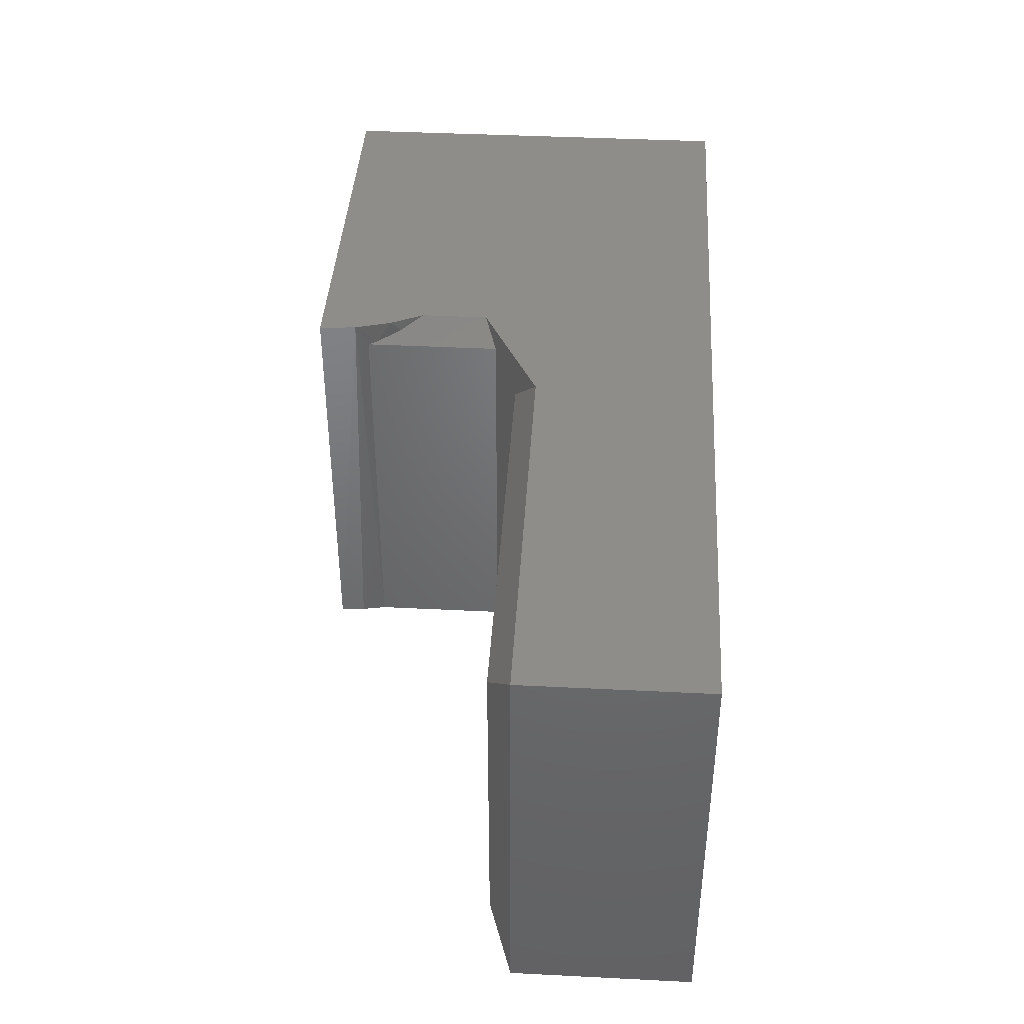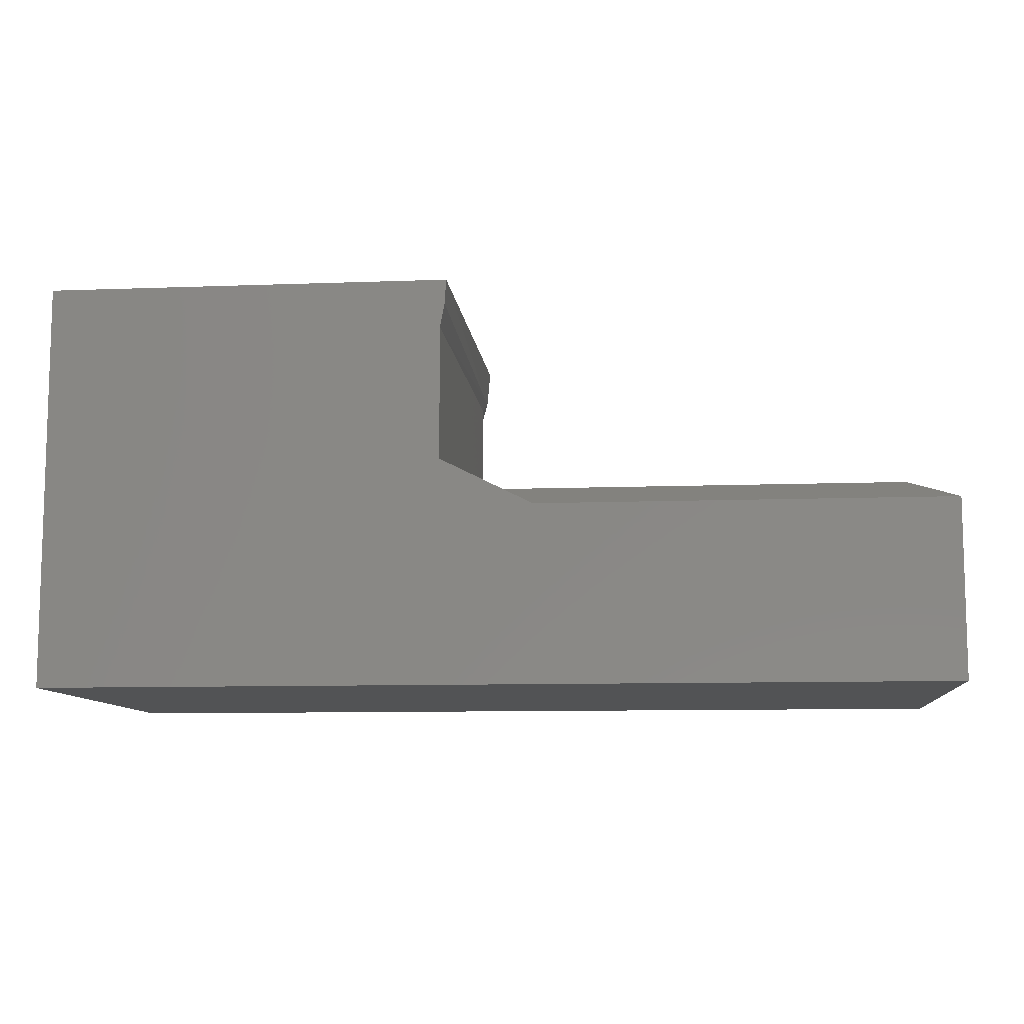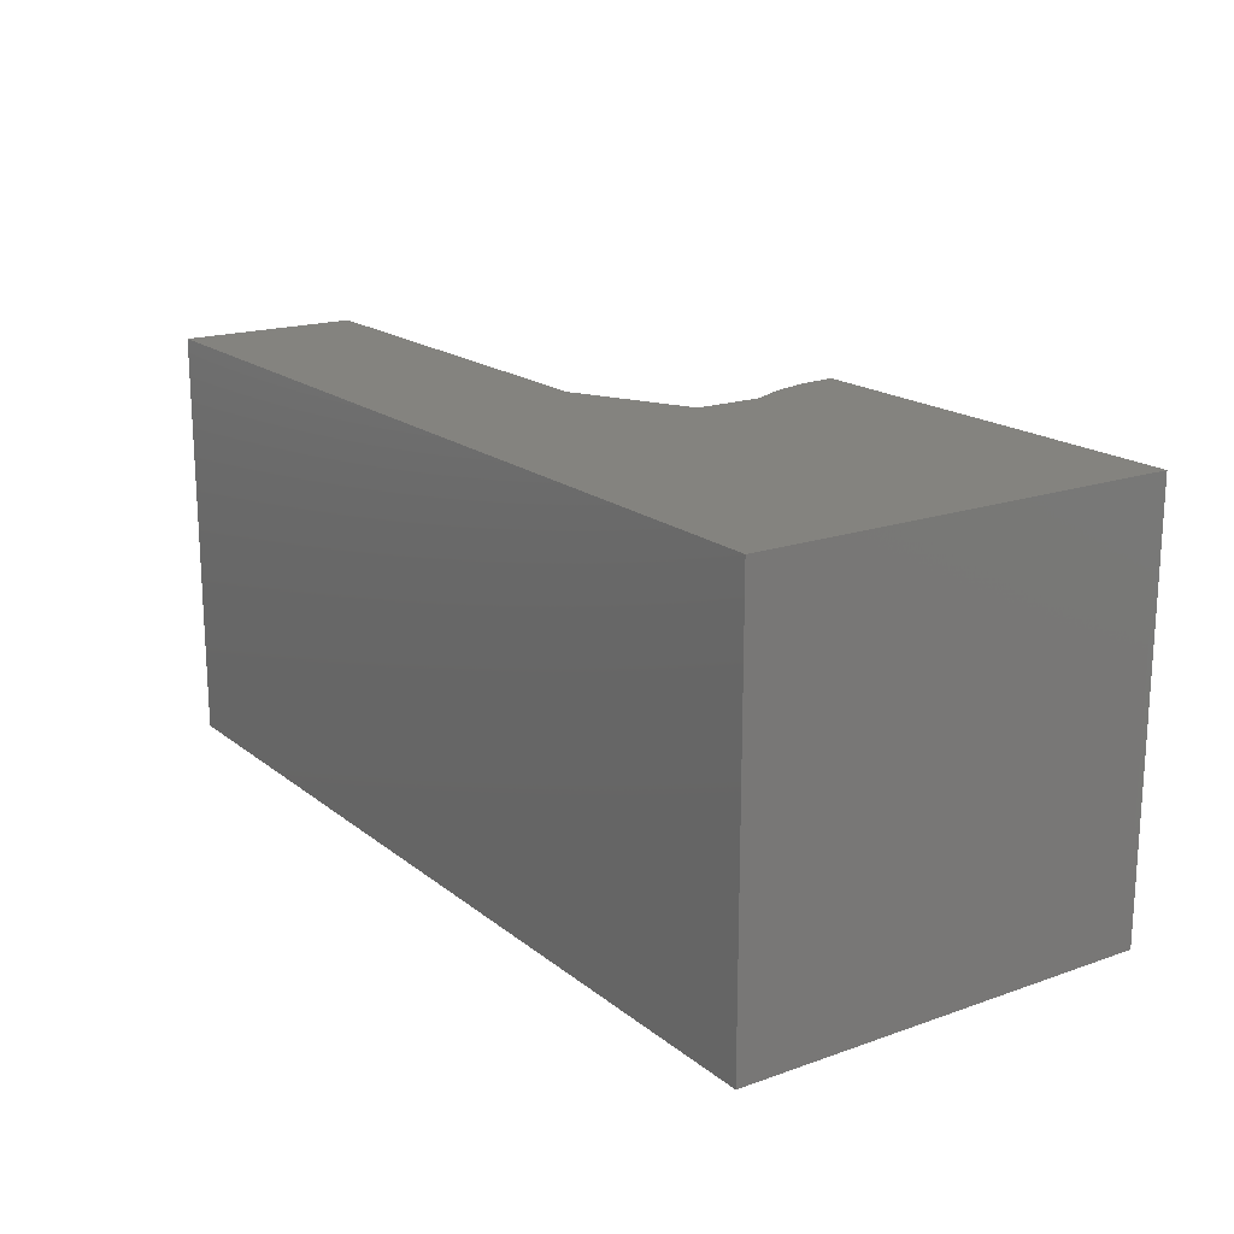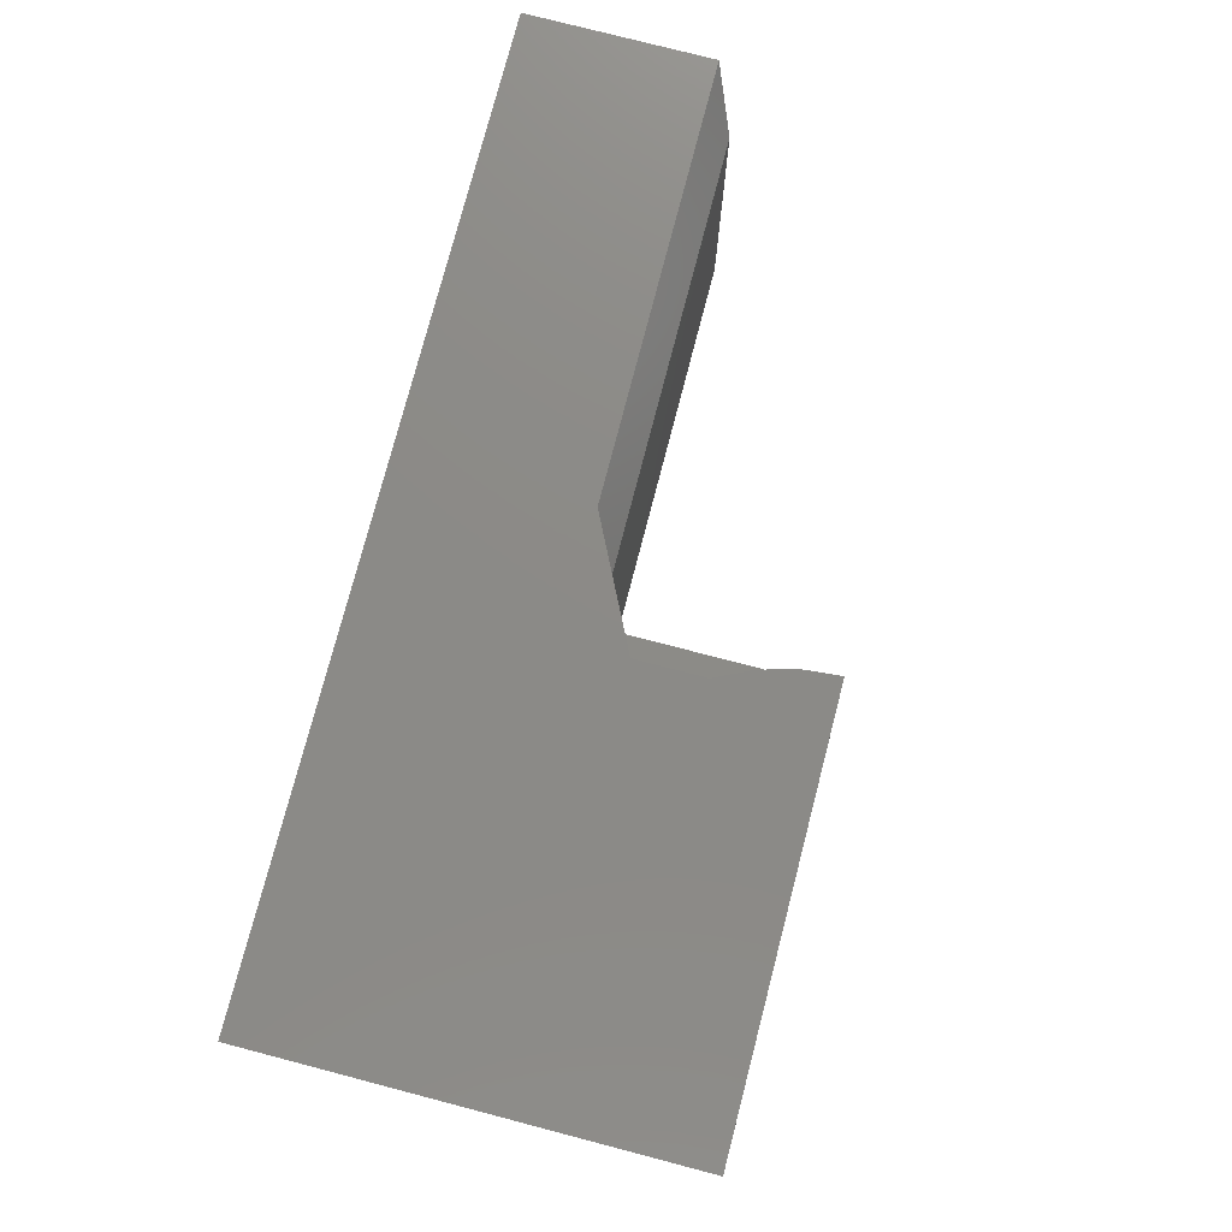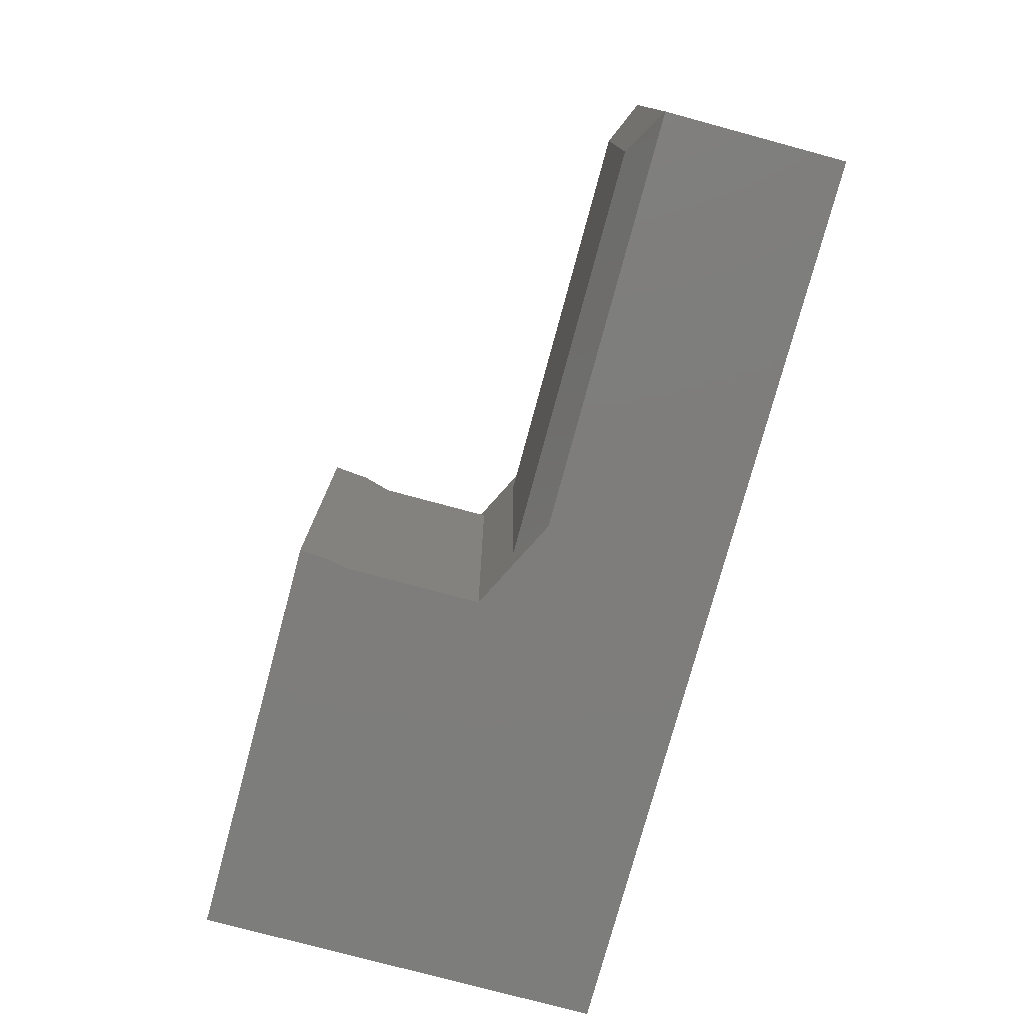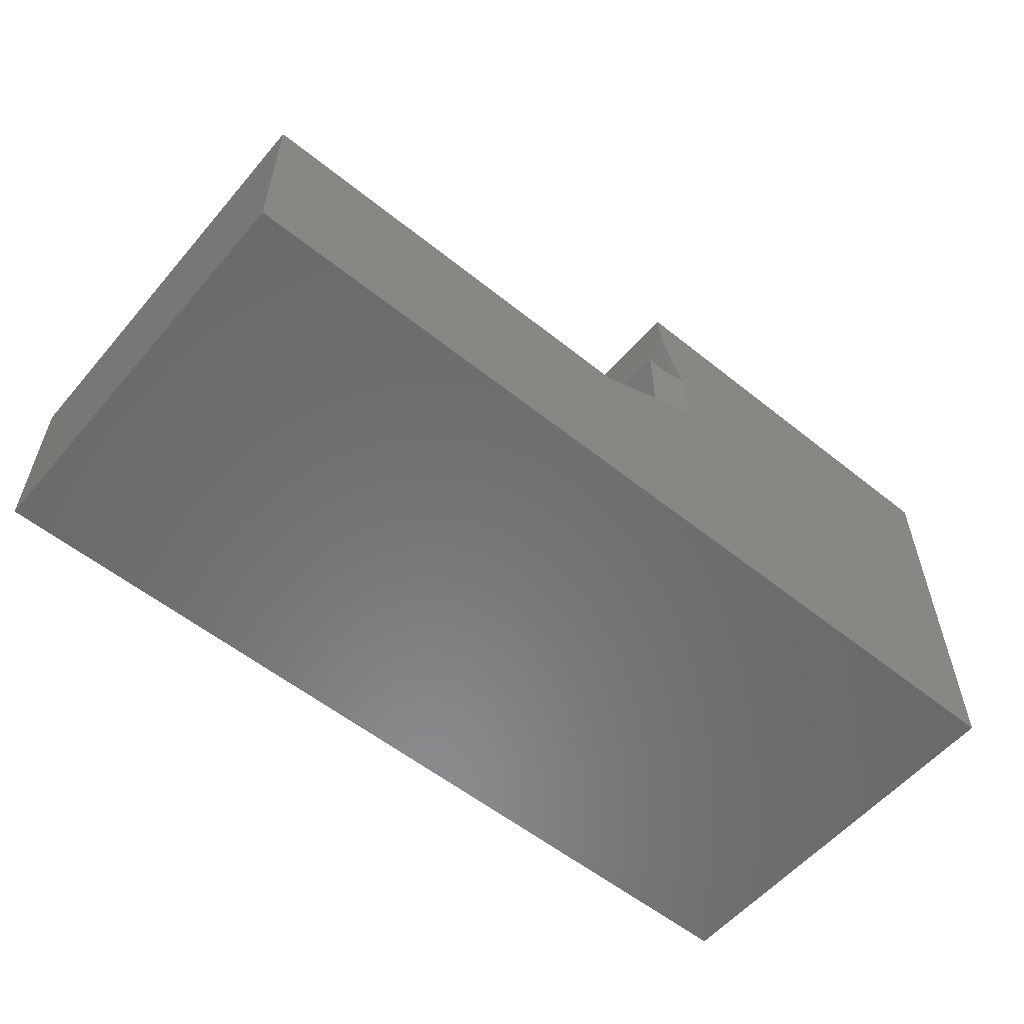
<metadata>
{"format":"stl","ext":"stl","renderer":"f3d","projection":"perspective","resolution":1024,"background":"white","views":[{"elev":41.1,"azim":93.5,"up":"+Y"},{"elev":-9.6,"azim":5.6,"up":"+Z"},{"elev":18.0,"azim":-124.2,"up":"+Y"},{"elev":77.2,"azim":-75.4,"up":"+Y"},{"elev":-77.1,"azim":74.9,"up":"+Y"},{"elev":-56.6,"azim":140.1,"up":"+Z"}]}
</metadata>
<code>
# stl→obj: 31 verts, 56 faces
v -0.75 -1.518e-17 0
v -0.4962 3.683e-17 0.2028
v -0.4962 2.178e-17 0.1581
v -0.4181 2.828e-17 0.1191
v -0.1406 5.909e-17 0.1191
v -0.1406 5.248e-17 -5.551e-17
v -0.7499 1.236e-17 0.2694
v -0.75 0 0.2734
v -0.4766 3.036e-17 0.2734
v -0.4788 4.132e-17 0.2488
v -0.4854 3.926e-17 0.225
v -0.4766 -0.2734 0.2734
v -0.7499 -0.2734 0.2694
v -0.4776 -0.2734 0.2568
v -0.75 -0.2734 0.2734
v -0.4806 -0.2734 0.2405
v -0.75 -0.2734 0
v -0.1406 -0.2734 -5.551e-17
v -0.1406 -0.2734 0.1191
v -0.4181 -0.2734 0.1191
v -0.4806 -0.2734 0.1503
v -0.1719 -0.2422 0.1347
v -0.1719 -0.03125 0.1347
v -0.4493 -0.2422 0.1347
v -0.4493 -0.03125 0.1347
v -0.4806 -0.01562 0.1503
v -0.4823 -0.01392 0.2343
v -0.4884 -0.007814 0.2178
v -0.4806 -0.01562 0.2405
v -0.6133 -0.2734 0.2734
v -0.6133 1.518e-17 0.2734
f 1 2 3
f 1 3 4
f 1 4 5
f 1 5 6
f 7 8 9
f 7 9 10
f 7 10 11
f 7 11 2
f 7 2 1
f 12 13 14
f 12 15 13
f 13 16 14
f 17 18 19
f 17 19 20
f 17 20 21
f 17 21 16
f 17 16 13
f 22 23 24
f 24 23 25
f 20 19 24
f 24 19 22
f 19 5 22
f 22 5 23
f 24 21 20
f 26 21 24
f 26 24 25
f 26 25 4
f 26 4 3
f 4 25 5
f 5 25 23
f 6 5 18
f 18 5 19
f 17 1 18
f 18 1 6
f 15 8 13
f 13 8 7
f 27 28 11
f 2 11 28
f 10 9 12
f 10 12 14
f 10 14 16
f 10 16 29
f 10 29 27
f 10 27 11
f 26 29 21
f 21 29 16
f 26 3 2
f 26 2 28
f 26 28 27
f 26 27 29
f 7 1 13
f 13 1 17
f 12 9 30
f 30 9 15
f 15 9 31
f 15 31 8

</code>
